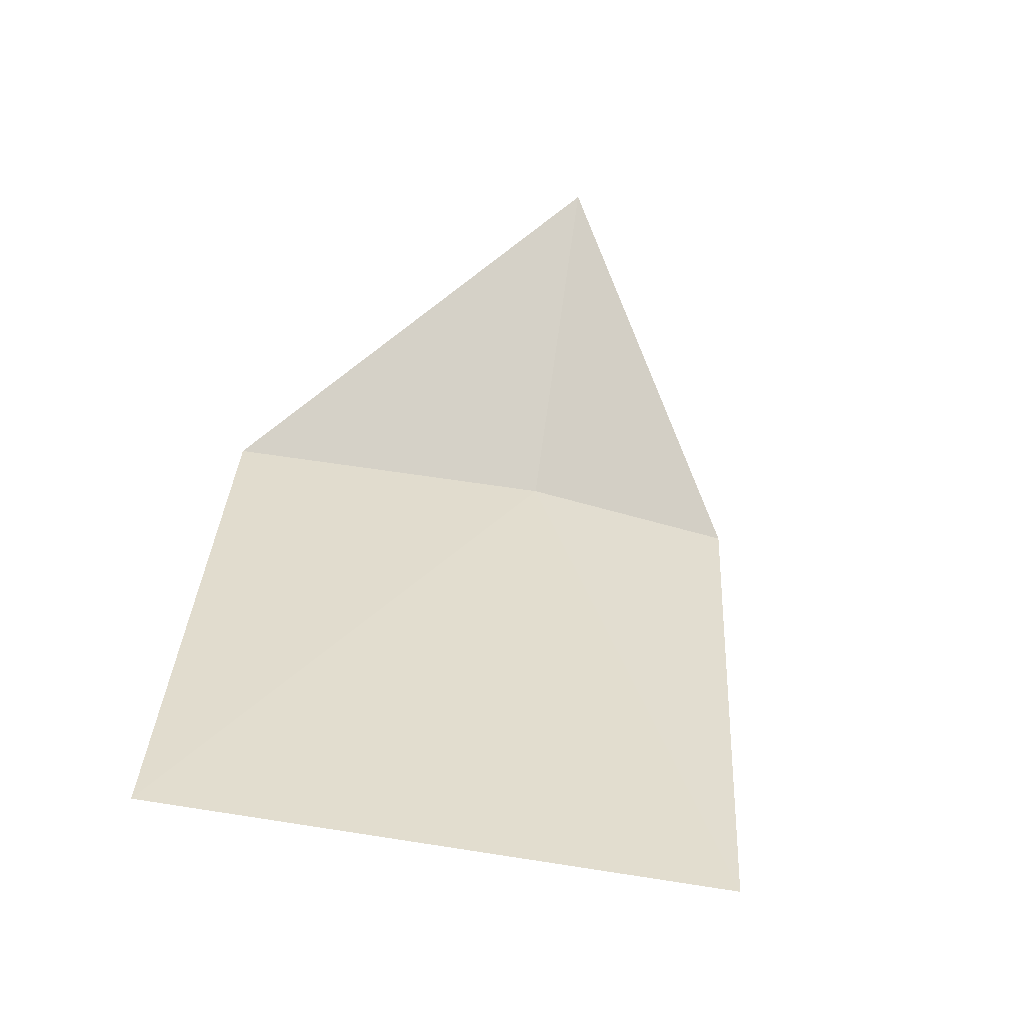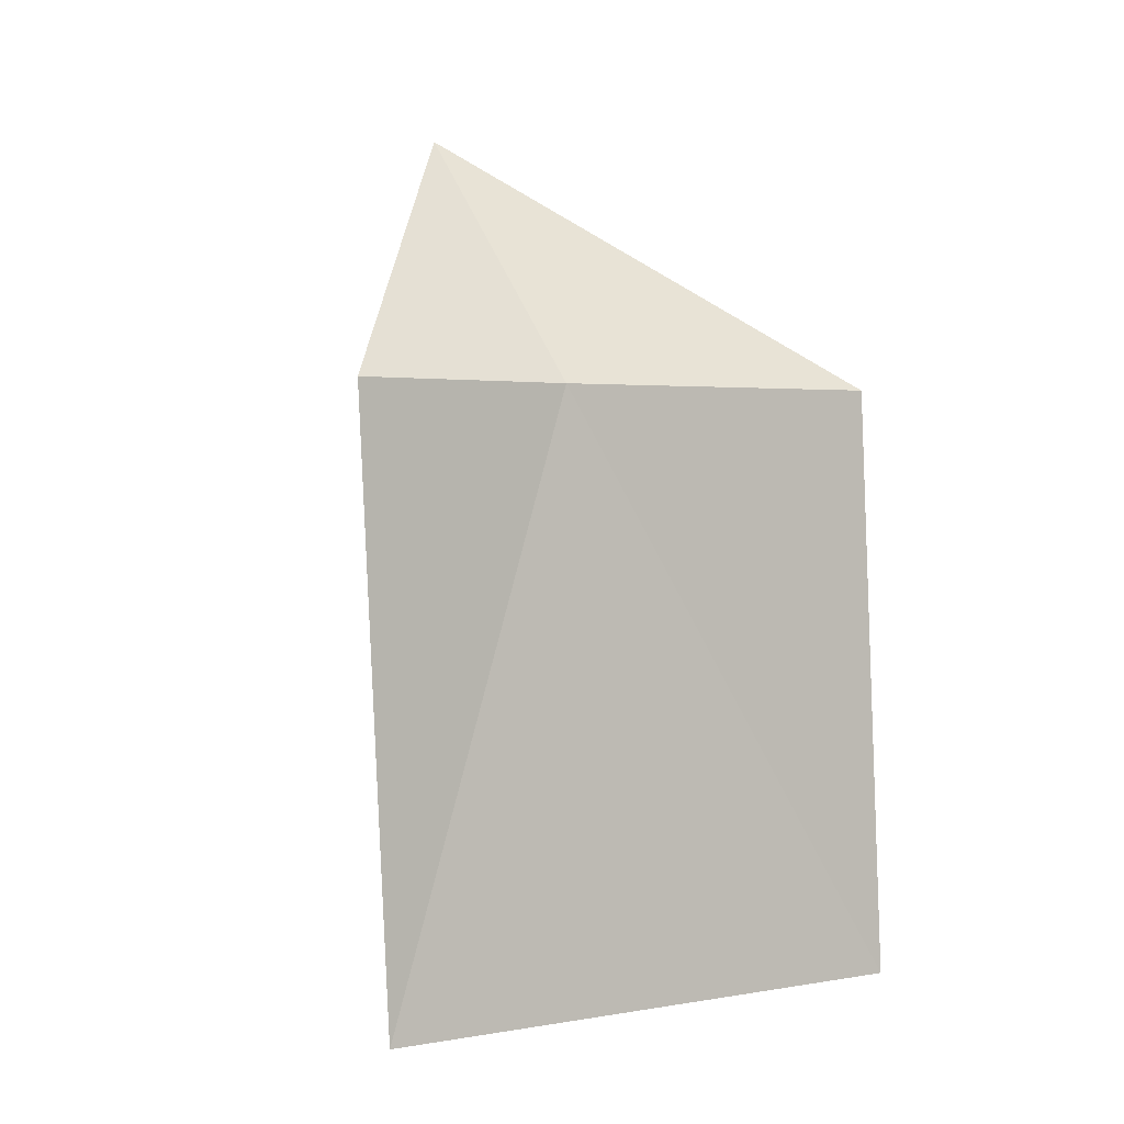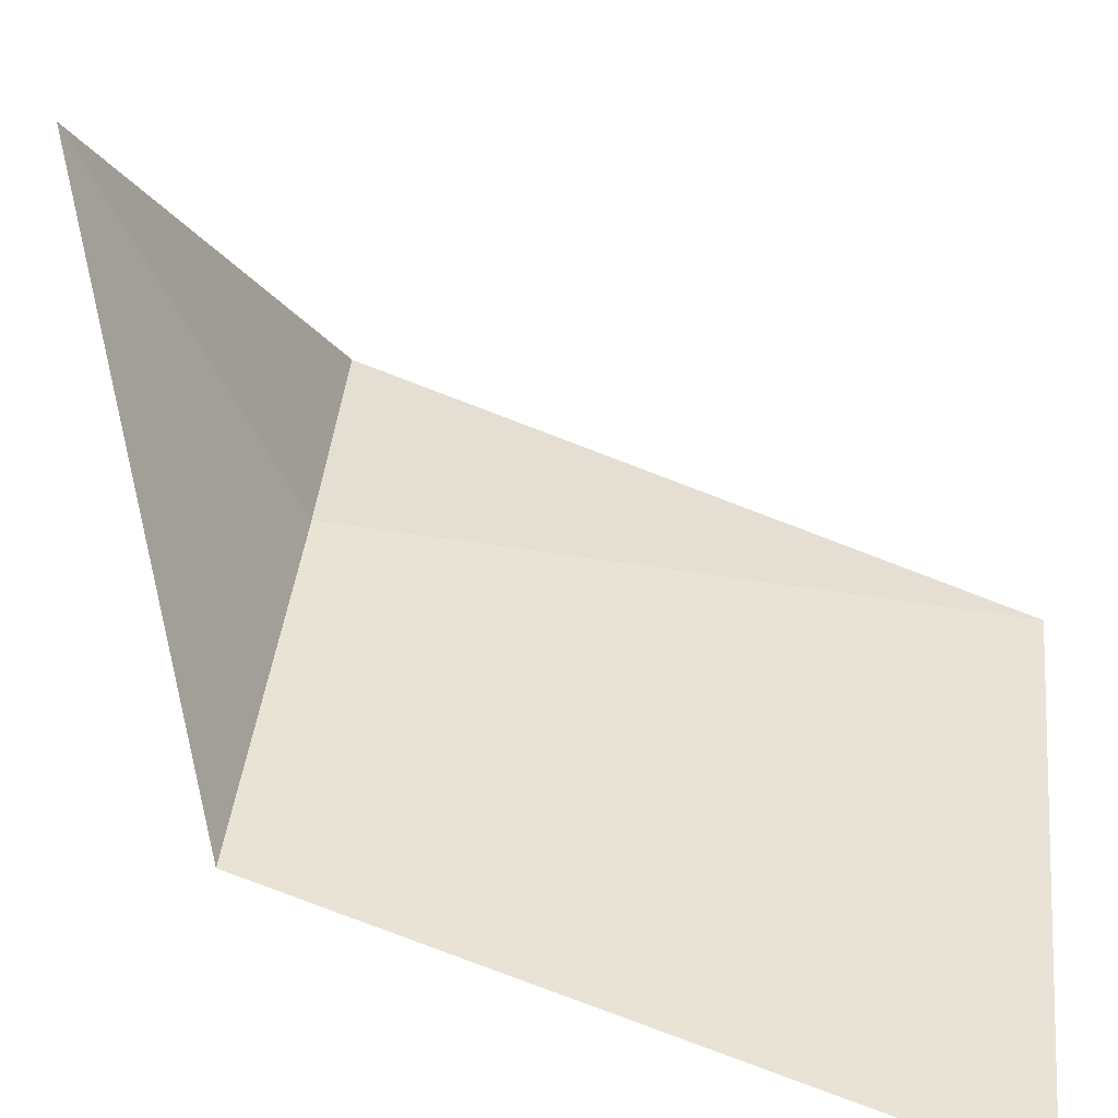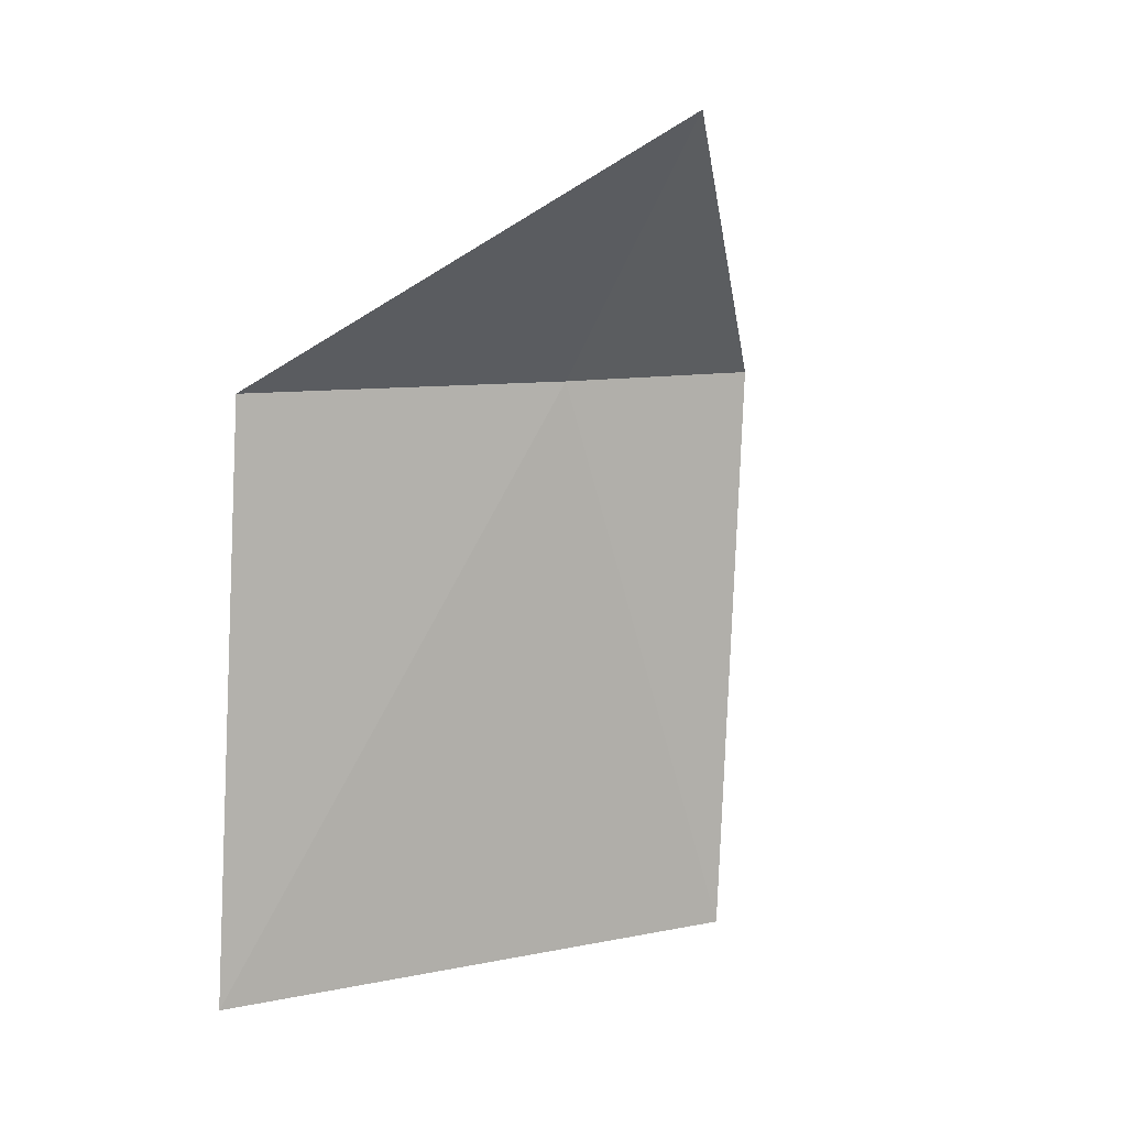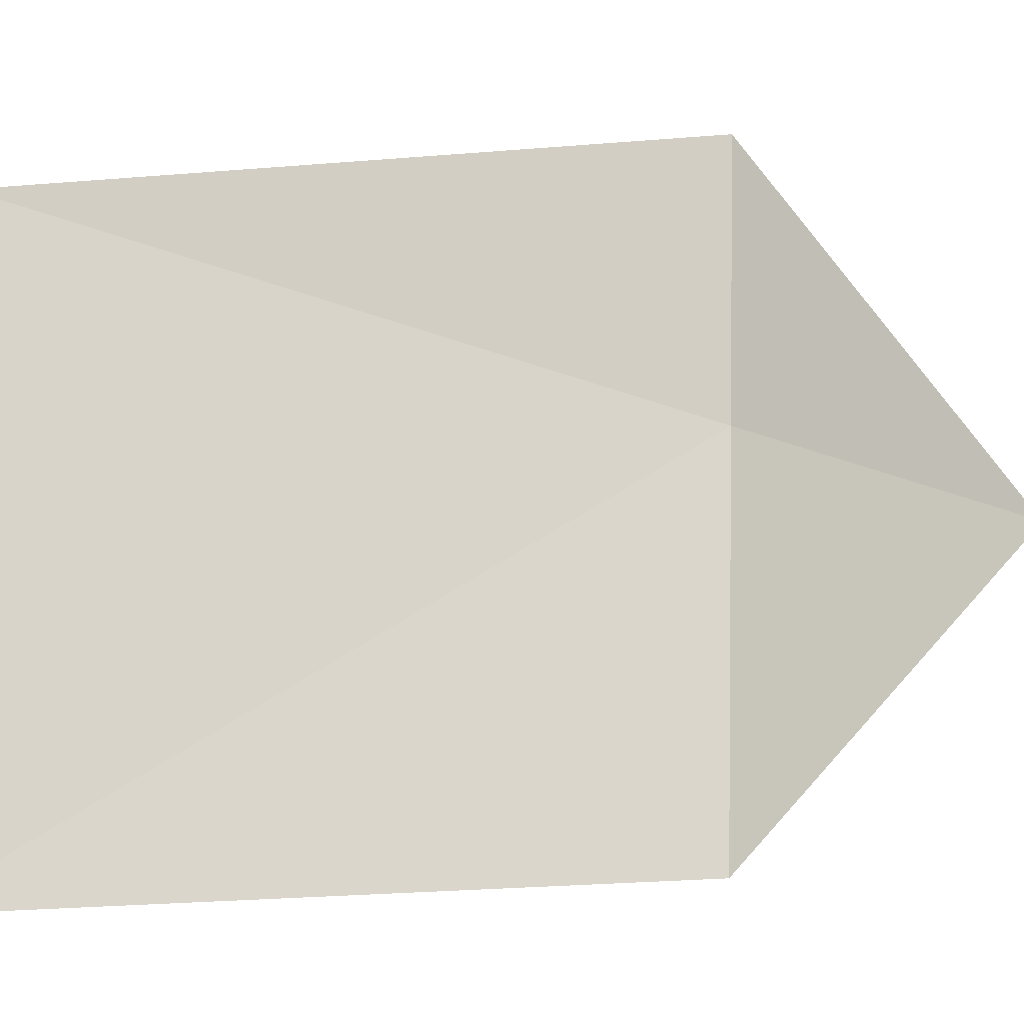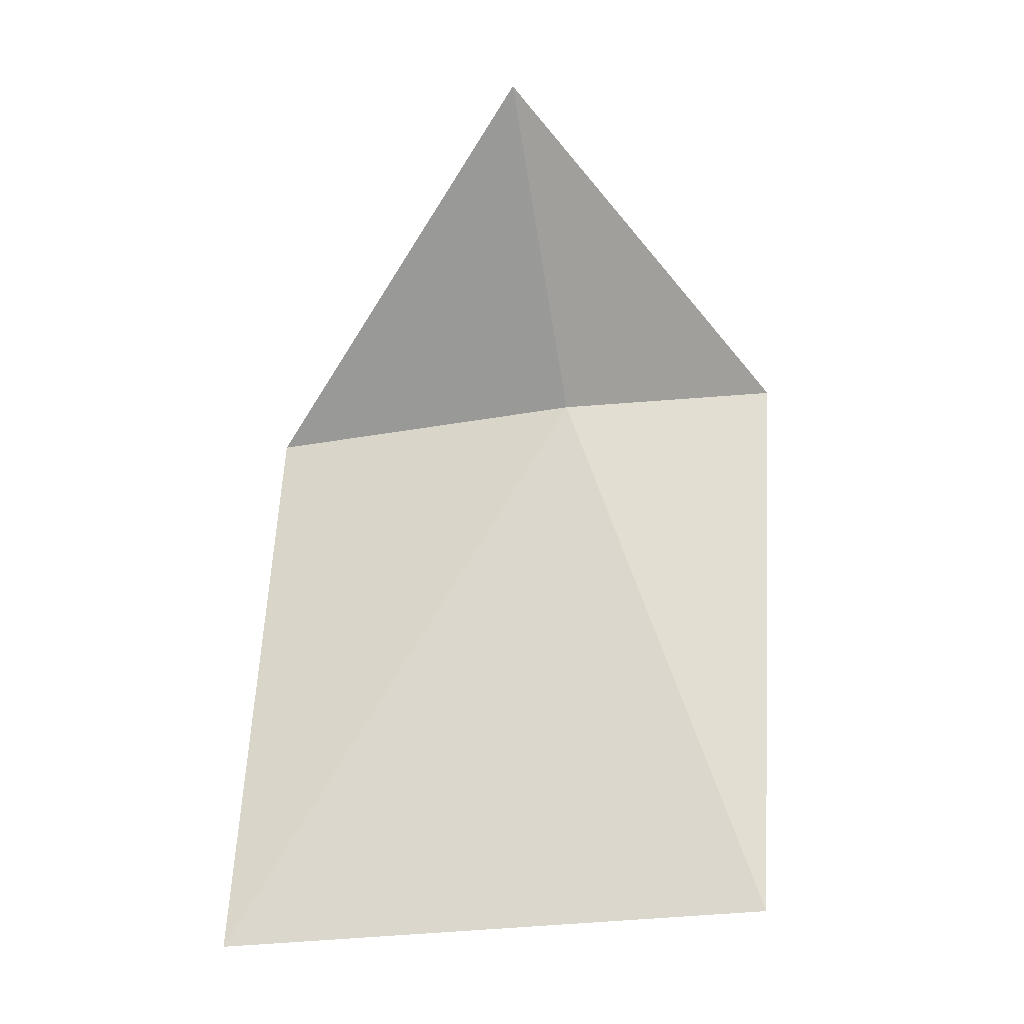
<metadata>
{"format":"obj","ext":"obj","renderer":"f3d","projection":"perspective","resolution":1024,"background":"white","views":[{"elev":-55.5,"azim":60.8,"up":"+Z"},{"elev":2.2,"azim":-139.2,"up":"+Z"},{"elev":-66.2,"azim":69.2,"up":"+Y"},{"elev":9.3,"azim":44.7,"up":"+Z"},{"elev":1.5,"azim":-85.1,"up":"+Y"},{"elev":-27.6,"azim":86.1,"up":"+Z"}]}
</metadata>
<code>
v 5.771 -1.639 32.07
v 6.169 -1.766 32.48
v 5.584 -2.159 32.07
v 5.847 -1.279 32.07
v 5.576 -2.215 31.1
v 5.849 -1.34 31.1
f 1 3 2
f 1 2 4
f 1 6 5
f 1 4 6
f 1 5 3

</code>
